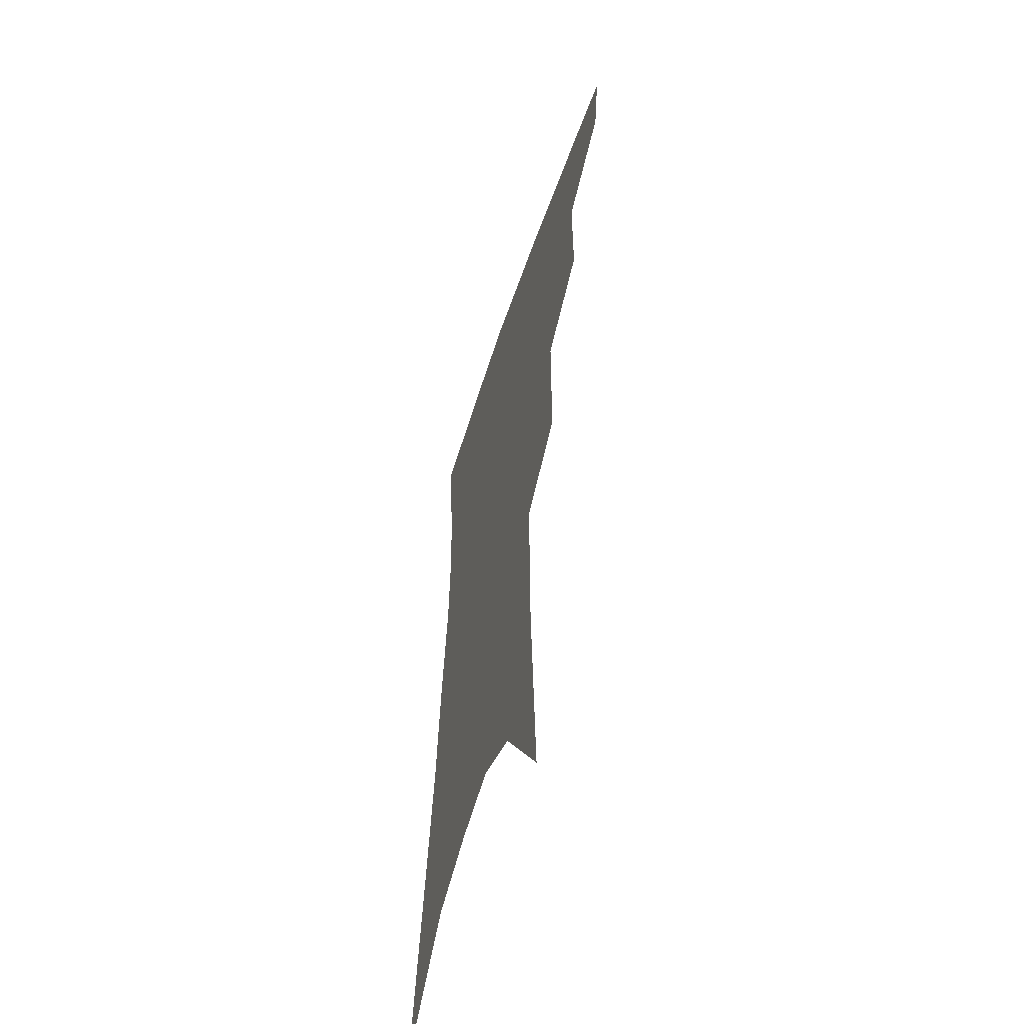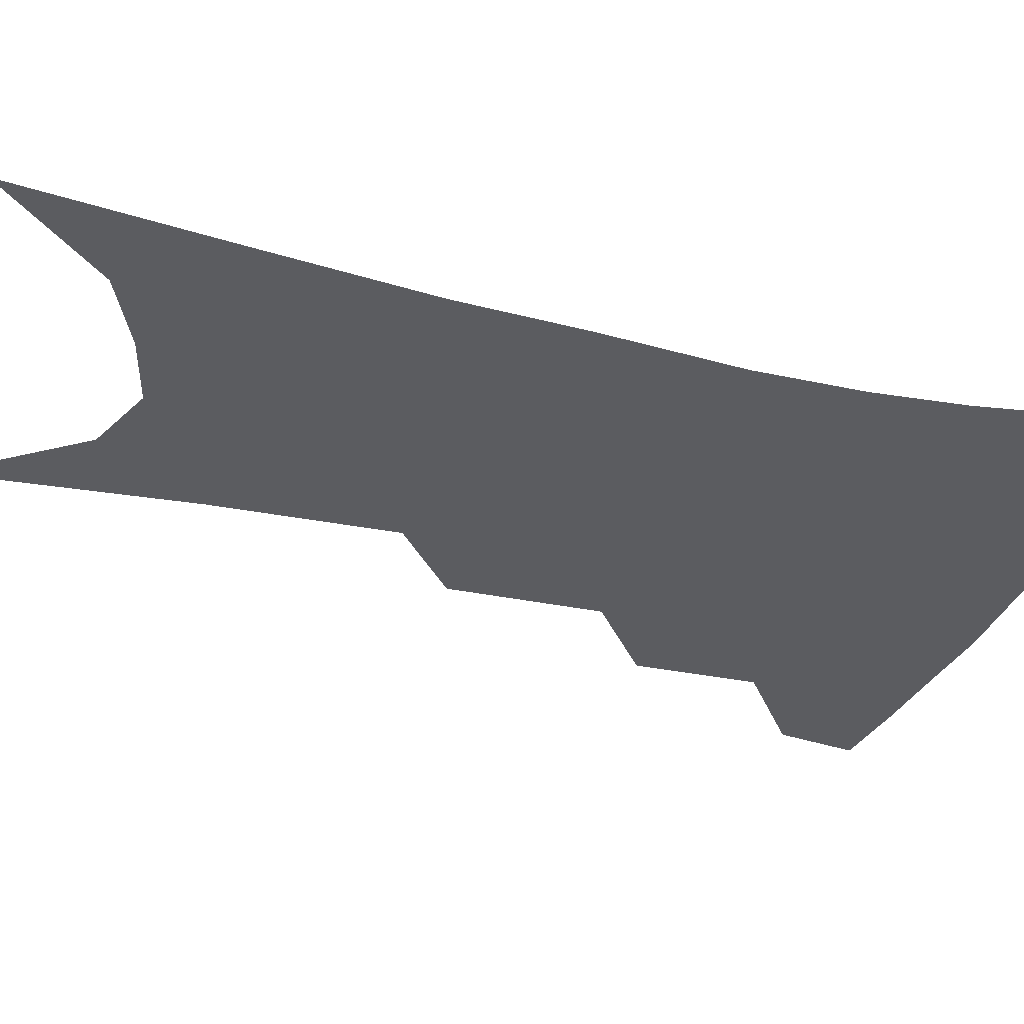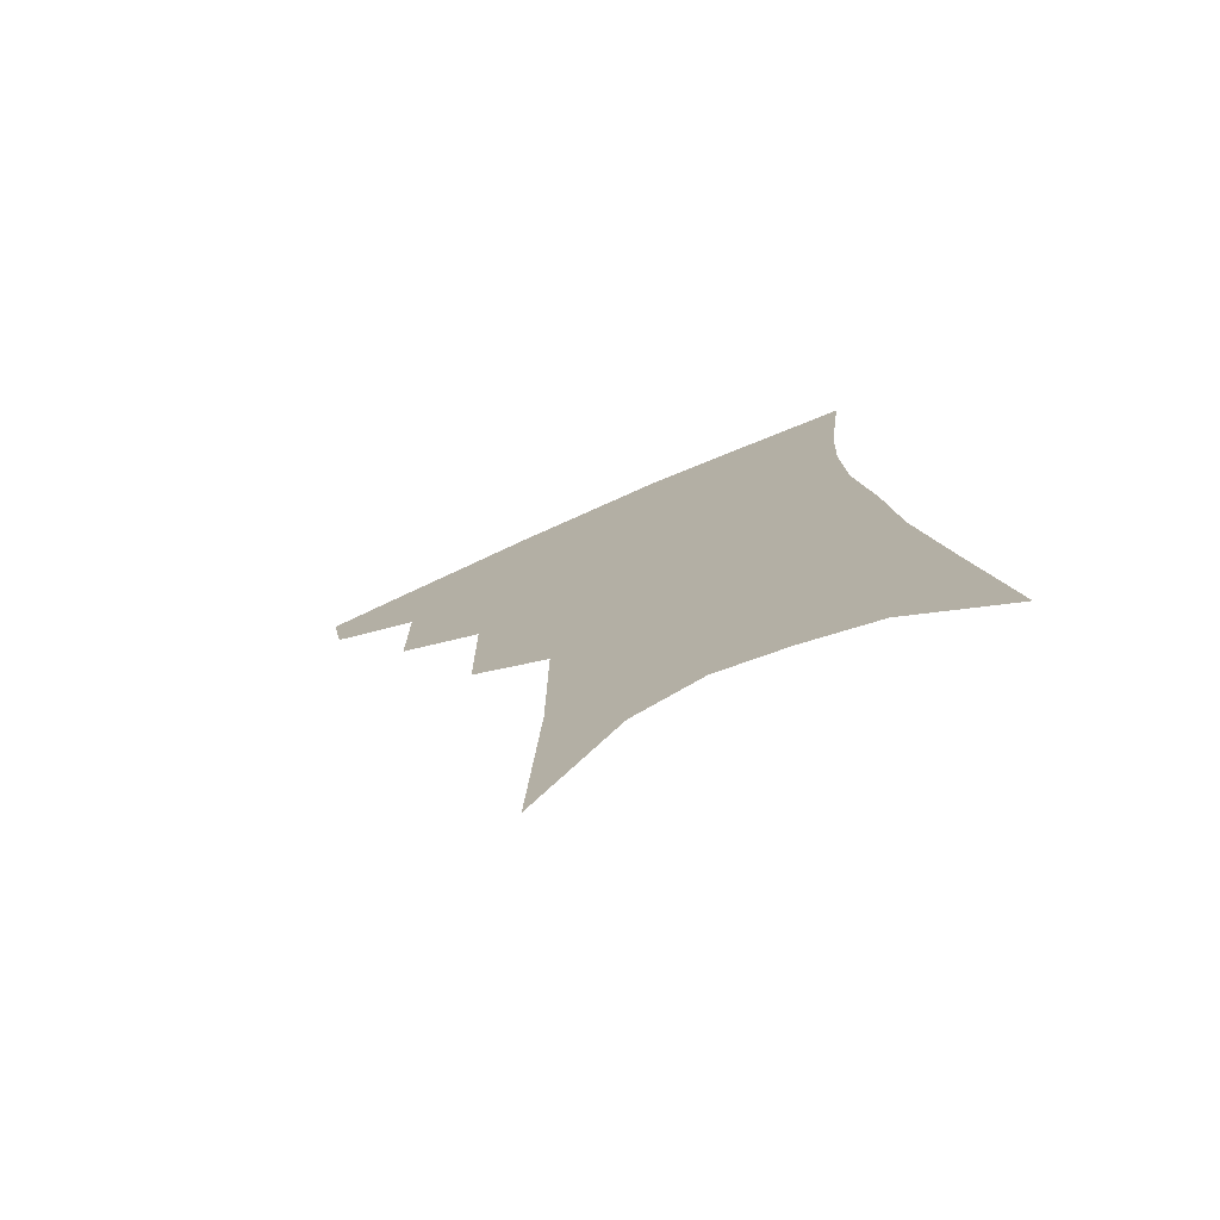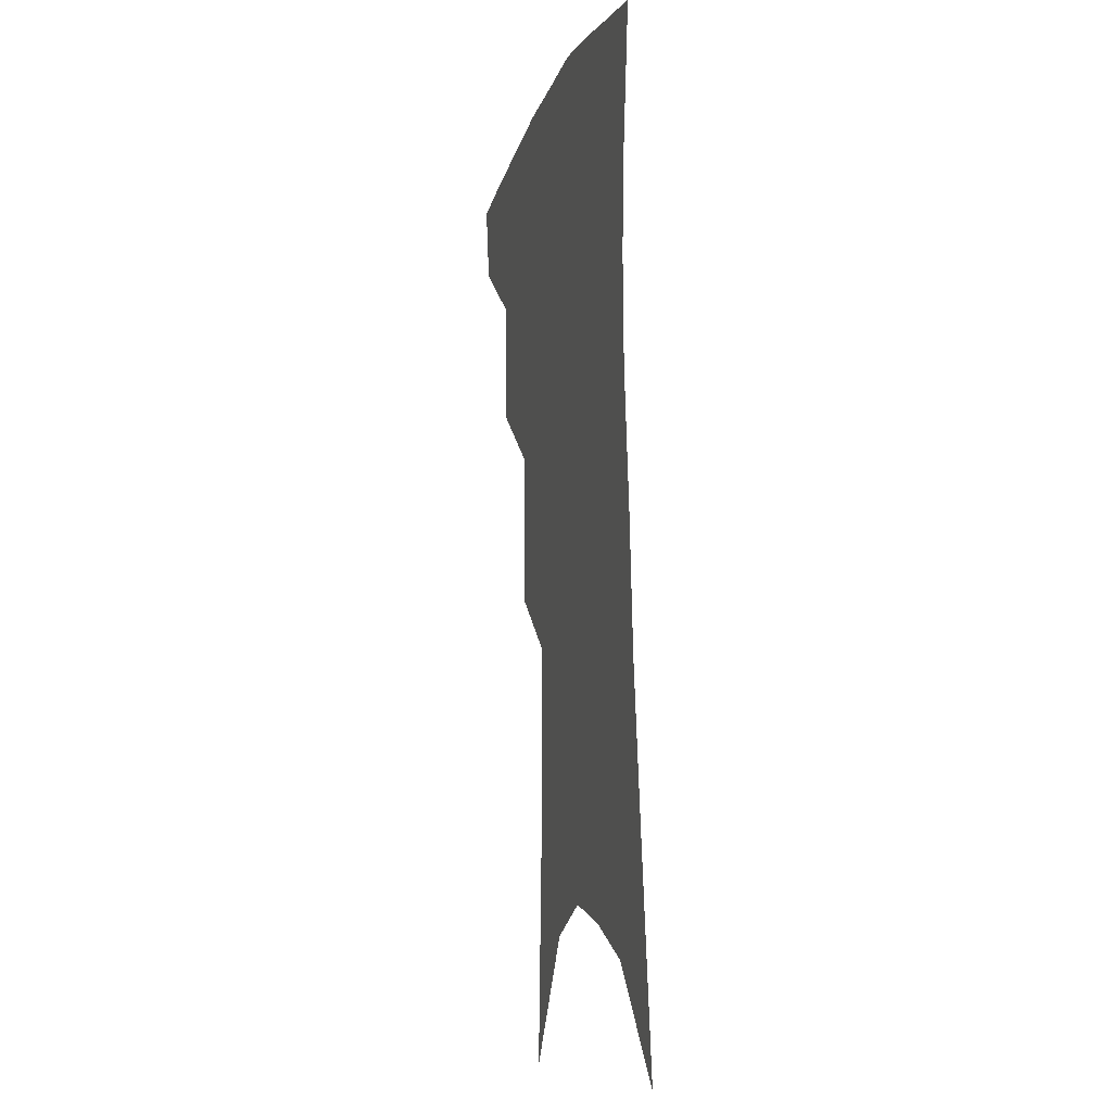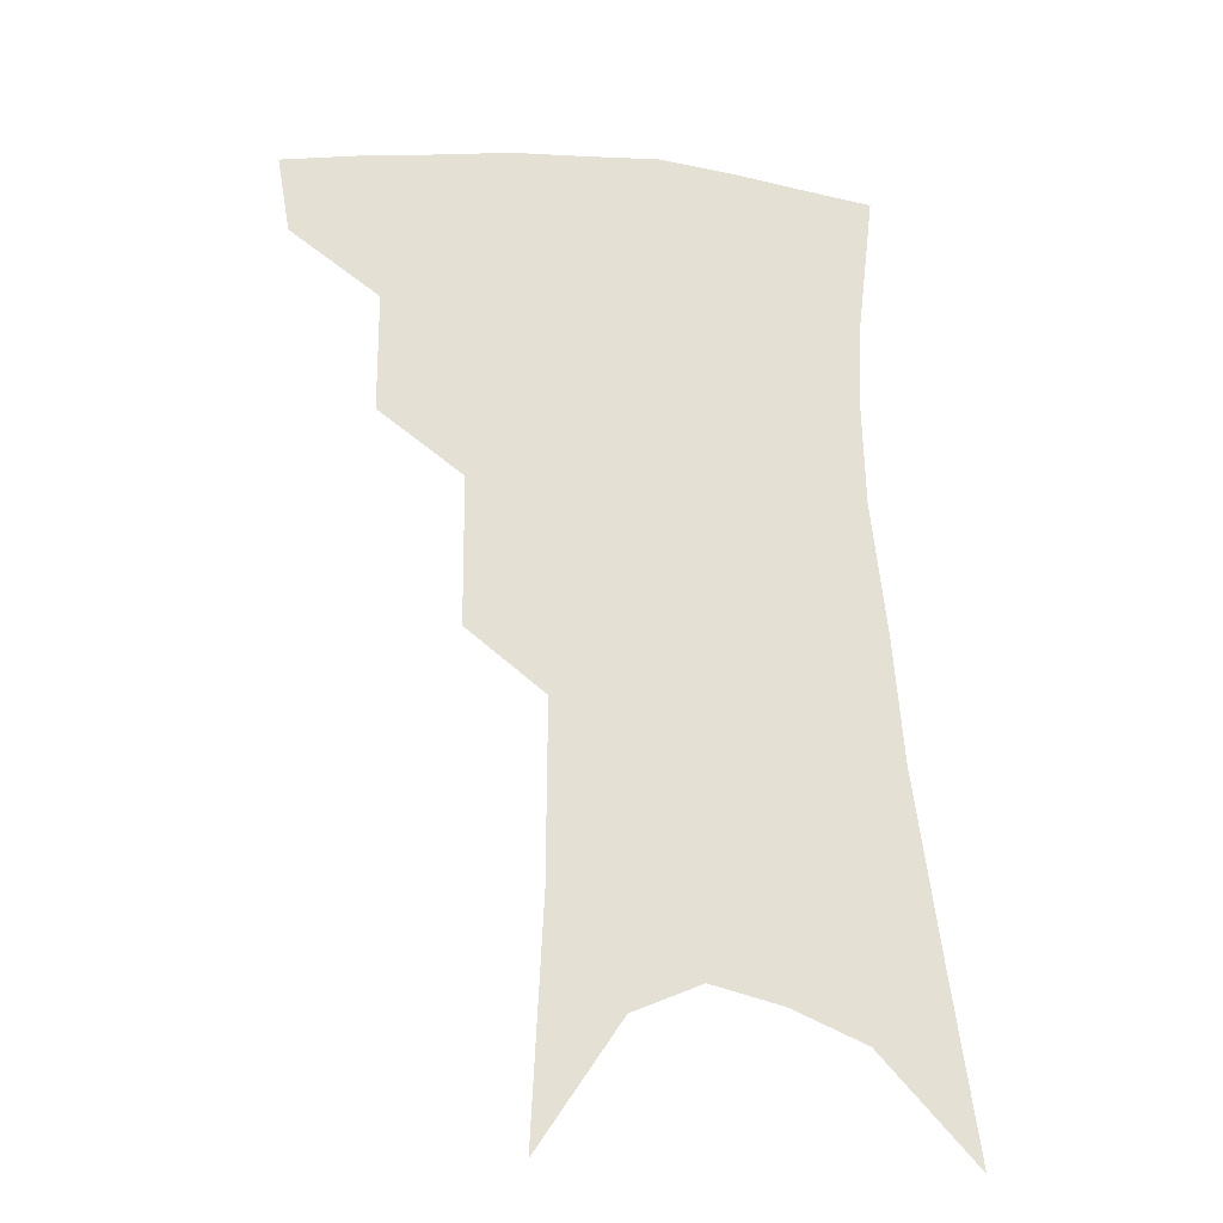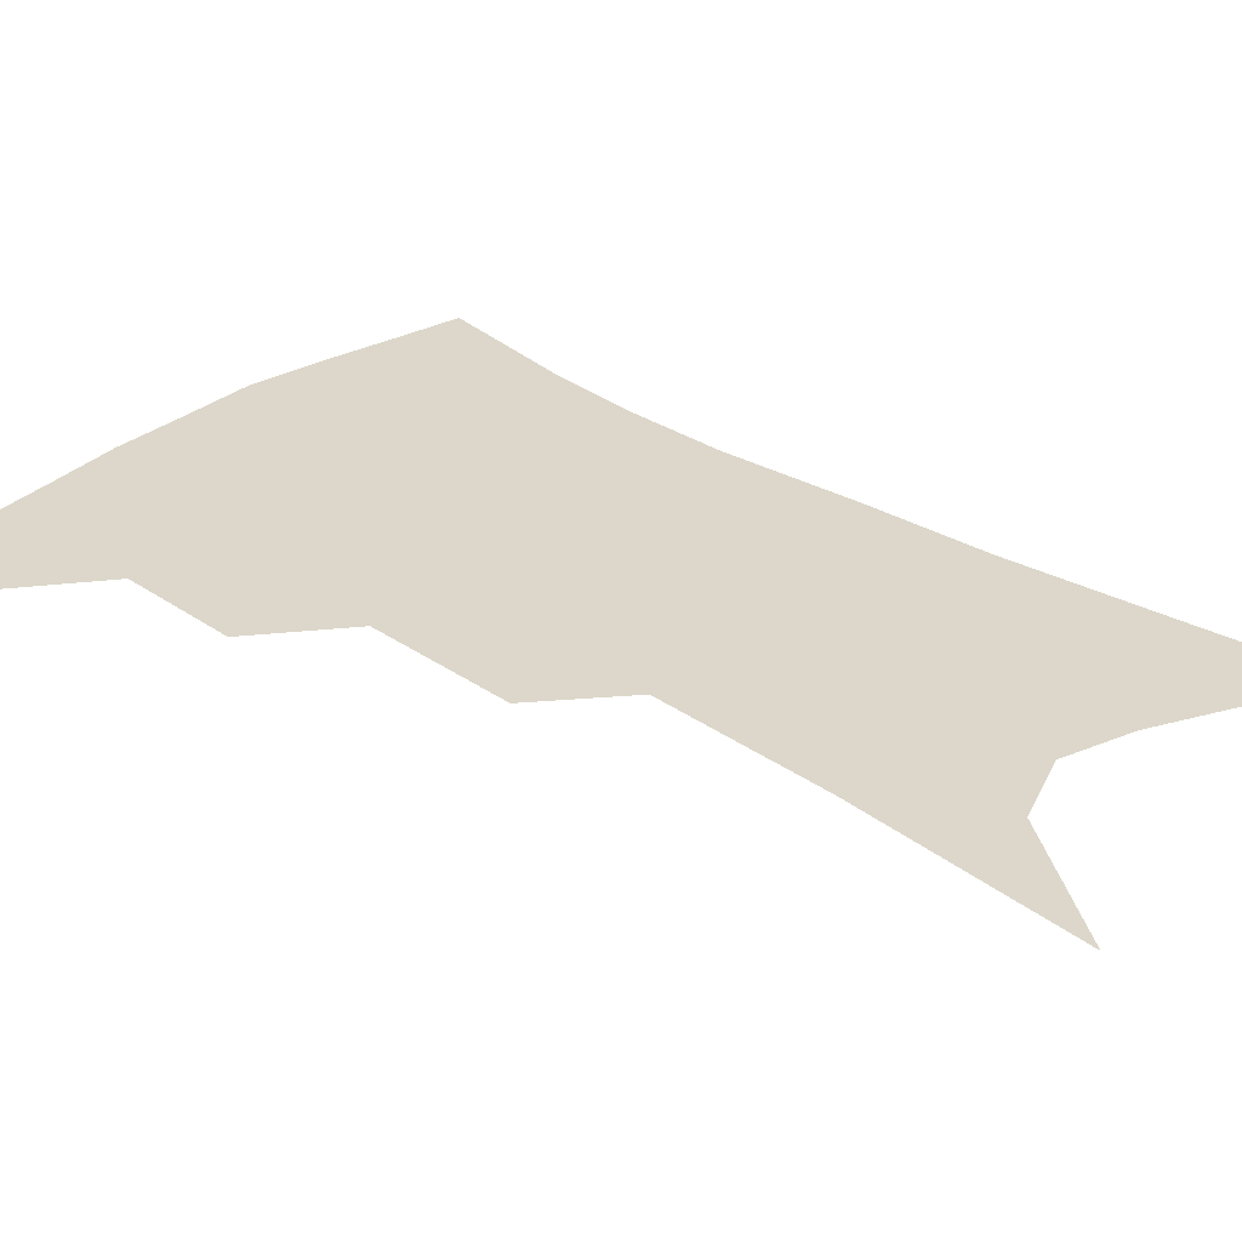
<metadata>
{"format":"obj","ext":"obj","renderer":"f3d","projection":"perspective","resolution":1024,"background":"white","views":[{"elev":-57.0,"azim":-107.9,"up":"+Y"},{"elev":-35.1,"azim":75.3,"up":"+Z"},{"elev":-76.2,"azim":23.2,"up":"+Y"},{"elev":-8.1,"azim":75.7,"up":"+Y"},{"elev":-25.2,"azim":-12.2,"up":"+Y"},{"elev":30.5,"azim":-44.3,"up":"+Z"}]}
</metadata>
<code>
v 485.4 348.1 0
v 481.4 371.7 0
v 512.9 292.3 0
v 512.7 329.2 0
v 508.8 353.3 0
v 504.2 376.4 0
v 539.1 227.8 0
v 538.7 273.8 0
v 537.2 308.6 0
v 535 335.1 0
v 531.4 357.5 0
v 527.3 380.3 0
v 559.4 83.53 0
v 562.8 154.6 0
v 563.1 209.5 0
v 560.3 247 0
v 559.4 285.8 0
v 558.7 316.3 0
v 556.8 339.3 0
v 553.7 361 0
v 550 384.5 0
v 584.8 122.3 0
v 584.2 177.9 0
v 582.1 221.9 0
v 580.2 259.4 0
v 579.3 292.6 0
v 579.1 320.7 0
v 578.2 342.1 0
v 576.8 363 0
v 573.2 386.5 0
v 605.7 131.7 0
v 603.4 179.5 0
v 600.5 228.8 0
v 599 265.2 0
v 598.4 295.9 0
v 598.5 321.8 0
v 598.8 343.8 0
v 598.3 364.3 0
v 595.4 388.8 0
v 627.3 126.7 0
v 622.5 183.1 0
v 618.9 229.6 0
v 617.4 264.9 0
v 616.8 296.2 0
v 617.4 322 0
v 618.5 343.6 0
v 619.9 364.3 0
v 618.7 386.8 0
v 650.1 117.3 0
v 643.5 174.5 0
v 638.8 220.9 0
v 637 256.5 0
v 635.7 290.3 0
v 635.8 319.7 0
v 637.8 342.8 0
v 640.1 363.5 0
v 641.2 384 0
v 679.6 85.46 0
v 671 146.3 0
v 664 198 0
v 660.9 236.4 0
v 656.2 278.4 0
v 655.3 310.8 0
v 656.6 338.5 0
v 659.3 361.7 0
v 661.6 381.7 0
v 721 391 0
f 4 5 1
f 1 5 2
f 5 6 2
f 8 9 3
f 3 9 4
f 9 10 4
f 4 10 5
f 10 11 5
f 5 11 6
f 11 12 6
f 15 16 7
f 7 16 8
f 16 17 8
f 8 17 9
f 17 18 9
f 9 18 10
f 18 19 10
f 10 19 11
f 19 20 11
f 11 20 12
f 20 21 12
f 13 22 14
f 22 23 14
f 14 23 15
f 23 24 15
f 15 24 16
f 24 25 16
f 16 25 17
f 25 26 17
f 17 26 18
f 26 27 18
f 18 27 19
f 27 28 19
f 19 28 20
f 28 29 20
f 20 29 21
f 29 30 21
f 22 31 23
f 31 32 23
f 23 32 24
f 32 33 24
f 24 33 25
f 33 34 25
f 25 34 26
f 34 35 26
f 26 35 27
f 35 36 27
f 27 36 28
f 36 37 28
f 28 37 29
f 37 38 29
f 29 38 30
f 38 39 30
f 31 40 32
f 40 41 32
f 32 41 33
f 41 42 33
f 33 42 34
f 42 43 34
f 34 43 35
f 43 44 35
f 35 44 36
f 44 45 36
f 36 45 37
f 45 46 37
f 37 46 38
f 46 47 38
f 38 47 39
f 47 48 39
f 40 49 41
f 49 50 41
f 41 50 42
f 50 51 42
f 42 51 43
f 51 52 43
f 43 52 44
f 52 53 44
f 44 53 45
f 53 54 45
f 45 54 46
f 54 55 46
f 46 55 47
f 55 56 47
f 47 56 48
f 56 57 48
f 49 58 50
f 58 59 50
f 50 59 51
f 59 60 51
f 51 60 52
f 60 61 52
f 52 61 53
f 61 62 53
f 53 62 54
f 62 63 54
f 54 63 55
f 63 64 55
f 55 64 56
f 64 65 56
f 56 65 57
f 65 66 57

</code>
